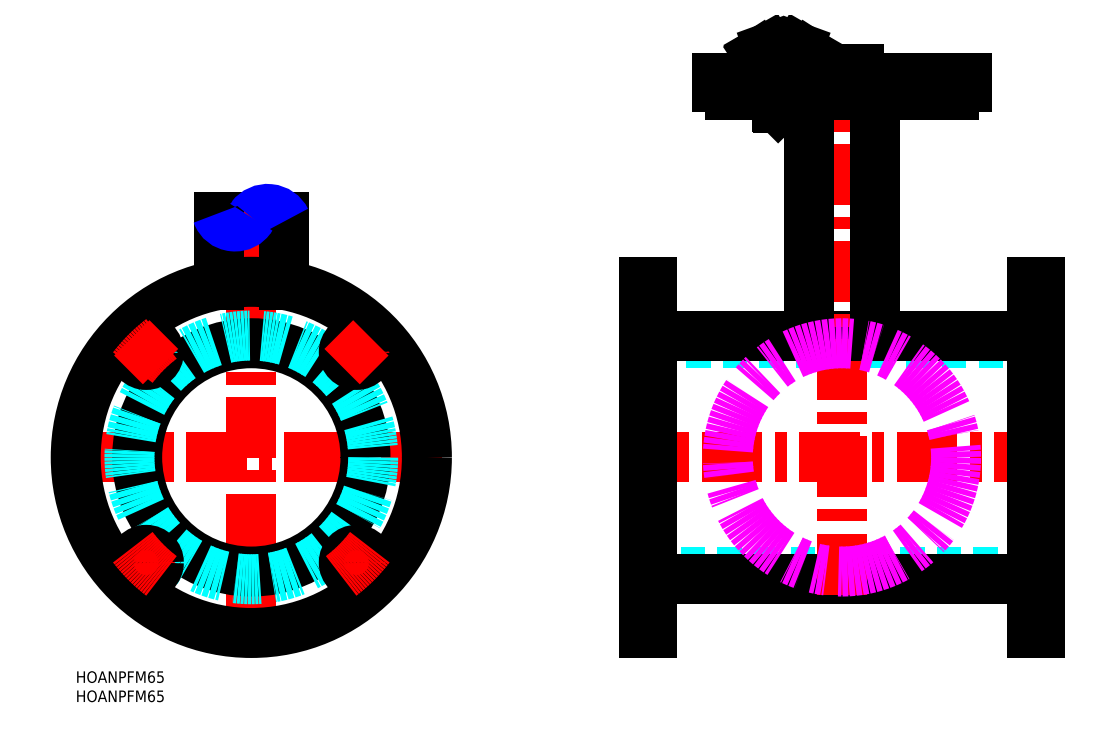
<metadata>
{"format":"dxf","ext":"dxf","renderer":"ezdxf+matplotlib","layout":"modelspace","background":"white","min_lineweight":24,"dpi":150}
</metadata>
<code>
0
SECTION
2
ENTITIES
0
INSERT
8
MSM_CONTINUOUS
2
*U2
10
0
20
0
30
0
0
INSERT
8
MSM_CONTINUOUS
2
*U3
10
0
20
0
30
0
0
LINE
8
MSM_DASHED
10
148.2
20
26
30
0
11
251.2
21
26
31
0
0
LINE
8
MSM_DASHED
10
251.2
20
85.5
30
0
11
148.2
21
85.5
31
0
0
LINE
8
MSM_CENTER
10
255.2
20
55.75
30
0
11
144.2
21
55.75
31
0
0
LINE
8
MSM_CONTINUOUS
10
249.2
20
87.5
30
0
11
150.2
21
87.5
31
0
0
LINE
8
MSM_CONTINUOUS
10
150.2
20
24
30
0
11
249.2
21
24
31
0
0
LINE
8
MSM_DASHED
10
148.2
20
13.7
30
0
11
150.2
21
13.7
31
0
0
LINE
8
MSM_CENTER
10
144.2
20
17
30
0
11
154.2
21
17
31
0
0
LINE
8
MSM_DASHED
10
148.2
20
20.3
30
0
11
150.2
21
20.3
31
0
0
LINE
8
MSM_DASHED
10
148.2
20
91.2
30
0
11
150.2
21
91.2
31
0
0
LINE
8
MSM_CENTER
10
144.2
20
94.5
30
0
11
154.2
21
94.5
31
0
0
LINE
8
MSM_DASHED
10
148.2
20
97.8
30
0
11
150.2
21
97.8
31
0
0
LINE
8
MSM_CENTER
10
199.7
20
20
30
0
11
199.7
21
160.9
31
0
0
LINE
8
MSM_DASHED
10
251.2
20
20.3
30
0
11
249.2
21
20.3
31
0
0
LINE
8
MSM_CENTER
10
255.2
20
17
30
0
11
245.2
21
17
31
0
0
LINE
8
MSM_DASHED
10
251.2
20
13.7
30
0
11
249.2
21
13.7
31
0
0
LINE
8
MSM_DASHED
10
251.2
20
97.8
30
0
11
249.2
21
97.8
31
0
0
LINE
8
MSM_CENTER
10
255.2
20
94.5
30
0
11
245.2
21
94.5
31
0
0
LINE
8
MSM_DASHED
10
251.2
20
91.2
30
0
11
249.2
21
91.2
31
0
0
LINE
8
MSM_CONTINUOUS
10
150.2
20
10
30
0
11
150.2
21
101.5
31
0
0
LINE
8
MSM_CONTINUOUS
10
150.2
20
101.5
30
0
11
148.2
21
101.5
31
0
0
LINE
8
MSM_CONTINUOUS
10
148.2
20
101.5
30
0
11
148.2
21
10
31
0
0
LINE
8
MSM_CONTINUOUS
10
148.2
20
10
30
0
11
150.2
21
10
31
0
0
LINE
8
MSM_CONTINUOUS
10
251.2
20
101.5
30
0
11
251.2
21
10
31
0
0
LINE
8
MSM_CONTINUOUS
10
251.2
20
10
30
0
11
249.2
21
10
31
0
0
LINE
8
MSM_CONTINUOUS
10
249.2
20
10
30
0
11
249.2
21
101.5
31
0
0
LINE
8
MSM_CONTINUOUS
10
249.2
20
101.5
30
0
11
251.2
21
101.5
31
0
0
LINE
8
MSM_CENTER
10
95.5
20
55.75
30
0
11
-4
21
55.75
31
0
0
LINE
8
MSM_CENTER
10
45.75
20
122.3
30
0
11
45.75
21
6
31
0
0
CIRCLE
8
MSM_CONTINUOUS
10
45.75
20
55.75
30
0
40
45.75
0
CIRCLE
8
MSM_CONTINUOUS
10
45.75
20
55.75
30
0
40
29.75
0
CIRCLE
8
MSM_DASHED
10
45.75
20
55.75
30
0
40
31.75
0
LINE
8
MSM_CONTINUOUS
10
191.2
20
150.1
30
0
11
191.2
21
87.5
31
0
0
LINE
8
MSM_CONTINUOUS
10
208.2
20
87.5
30
0
11
208.2
21
150.1
31
0
0
LINE
8
MSM_CONTINUOUS
10
170.4
20
150.1
30
0
11
228.9
21
150.1
31
0
0
LINE
8
MSM_CONTINUOUS
10
228.9
20
150.1
30
0
11
228.9
21
152.4
31
0
0
LINE
8
MSM_CONTINUOUS
10
170.4
20
152.4
30
0
11
170.4
21
150.1
31
0
0
LINE
8
MSM_CONTINUOUS
10
167.2
20
152.4
30
0
11
232.2
21
152.4
31
0
0
LINE
8
MSM_CONTINUOUS
10
232.2
20
152.4
30
0
11
232.2
21
154.6
31
0
0
LINE
8
MSM_CONTINUOUS
10
232.2
20
154.6
30
0
11
167.2
21
154.6
31
0
0
LINE
8
MSM_CONTINUOUS
10
167.2
20
154.6
30
0
11
167.2
21
152.4
31
0
0
LINE
8
MSM_CONTINUOUS
10
204.2
20
154.6
30
0
11
204.2
21
156.9
31
0
0
LINE
8
MSM_CONTINUOUS
10
204.2
20
156.9
30
0
11
195.2
21
156.9
31
0
0
LINE
8
MSM_CONTINUOUS
10
195.2
20
156.9
30
0
11
195.2
21
154.6
31
0
0
ARC
8
MSM_CENTER
10
45.75
20
55.75
30
0
40
38.75
50
37.16
51
52.84
0
LINE
8
MSM_CENTER
10
22.1
20
32.1
30
0
11
14.6
21
24.6
31
0
0
LINE
8
MSM_CENTER
10
69.4
20
32.1
30
0
11
76.9
21
24.6
31
0
0
CIRCLE
8
MSM_CONTINUOUS
10
73.15
20
83.15
30
0
40
3.3
0
CIRCLE
8
MSM_CONTINUOUS
10
73.15
20
28.35
30
0
40
3.3
0
CIRCLE
8
MSM_CONTINUOUS
10
18.35
20
28.35
30
0
40
3.3
0
CIRCLE
8
MSM_CONTINUOUS
10
18.35
20
83.15
30
0
40
3.3
0
LINE
8
MSM_CENTER
10
69.4
20
79.4
30
0
11
76.9
21
86.9
31
0
0
LINE
8
MSM_CENTER
10
22.1
20
79.4
30
0
11
14.6
21
86.9
31
0
0
ARC
8
MSM_CENTER
10
45.75
20
55.75
30
0
40
38.75
50
307.2
51
322.8
0
ARC
8
MSM_CENTER
10
45.75
20
55.75
30
0
40
38.75
50
217.2
51
232.8
0
ARC
8
MSM_CENTER
10
45.75
20
55.75
30
0
40
38.75
50
127.2
51
142.8
0
LINE
8
MSM_CONTINUOUS
10
180.6
20
162.5
30
0
11
177.7
21
160.8
31
0
0
LINE
8
MSM_CONTINUOUS
10
177.7
20
160.8
30
0
11
181.7
21
154.6
31
0
0
LINE
8
MSM_CENTER
10
184.5
20
162
30
0
11
184.5
21
142.8
31
0
0
LINE
8
MSM_CONTINUOUS
10
186.7
20
158
30
0
11
187.3
21
154.6
31
0
0
LINE
8
MSM_CONTINUOUS
10
181.7
20
154.6
30
0
11
182.2
21
158
31
0
0
LINE
8
MSM_CONTINUOUS
10
191.3
20
160.8
30
0
11
187.3
21
154.6
31
0
0
LINE
8
MSM_CONTINUOUS
10
182.8
20
150.1
30
0
11
182.8
21
147
31
0
0
LINE
8
MSM_CONTINUOUS
10
186.2
20
147
30
0
11
186.2
21
150.1
31
0
0
LINE
8
MSM_NARROW
10
185.9
20
146.8
30
0
11
185.9
21
150.1
31
0
0
LINE
8
MSM_NARROW
10
183
20
150.1
30
0
11
183
21
146.8
31
0
0
LINE
8
MSM_CONTINUOUS
10
182.8
20
147
30
0
11
186.2
21
147
31
0
0
LINE
8
MSM_CONTINUOUS
10
183
20
146.8
30
0
11
185.9
21
146.8
31
0
0
LINE
8
MSM_CONTINUOUS
10
183
20
146.8
30
0
11
182.8
21
147
31
0
0
LINE
8
MSM_CONTINUOUS
10
185.9
20
146.8
30
0
11
186.2
21
147
31
0
0
LINE
8
MSM_CONTINUOUS
10
188.4
20
162.5
30
0
11
191.3
21
160.8
31
0
0
LINE
8
MSM_CONTINUOUS
10
186.7
20
158
30
0
11
182.2
21
158
31
0
0
LINE
8
MSM_CONTINUOUS
10
182.2
20
158
30
0
11
180.6
21
162.5
31
0
0
LINE
8
MSM_CONTINUOUS
10
186.7
20
158
30
0
11
188.4
21
162.5
31
0
0
CIRCLE
8
MSM_IMAGINARY
10
199.7
20
55.75
30
0
40
29.75
0
LINE
8
MSM_CONTINUOUS
10
37.25
20
100.7
30
0
11
37.25
21
118.3
31
0
0
LINE
8
MSM_CONTINUOUS
10
54.25
20
100.7
30
0
11
54.25
21
118.3
31
0
0
ARC
8
MSM_NARROW
10
50
20
115.2
30
0
40
5.281
50
25.57
51
143.6
0
ARC
8
MSM_NARROW
10
41.5
20
120.9
30
0
40
4.959
50
199.5
51
329
0
VIEWPORT
8
0
10
143.6
20
100.1
30
0
40
558.7
41
222.2
68
     1
69
     1
0
VIEWPORT
8
MSM_CONTINUOUS
10
128.5
20
97.5
30
0
40
205.6
41
156
68
     2
69
     2
0
ENDSEC
0
EOF

</code>
